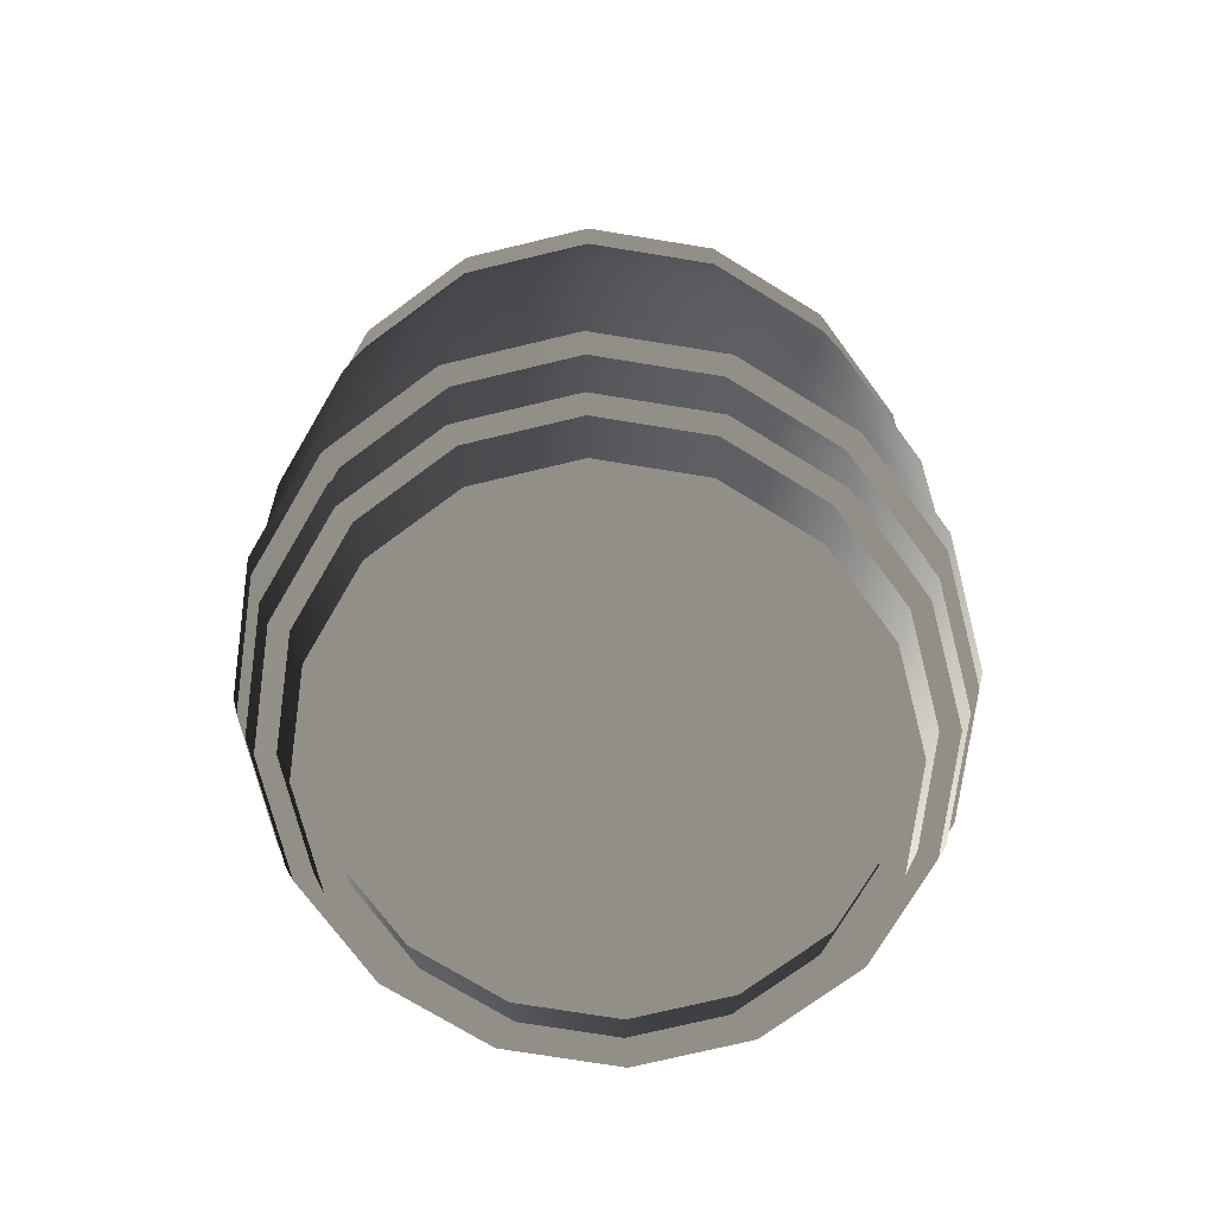
<metadata>
{"format":"obj","ext":"obj","renderer":"f3d","projection":"perspective","resolution":1024,"background":"white","views":[{"elev":-73.6,"azim":-64.7,"up":"+Y"}]}
</metadata>
<code>
v  36.6 35.56 0.1494
v  33.89 35.56 13.83
v  30.96 17.82 12.63
v  33.44 17.82 0.1365
v  33.74 35.56 -13.55
v  30.83 17.82 -12.38
v  25.74 35.56 -25.19
v  23.52 17.82 -23.01
v  13.83 35.56 -32.99
v  12.63 17.82 -30.14
v  -0.1955 35.56 -35.77
v  -0.1786 17.82 -32.68
v  -14.19 35.56 -33.1
v  -12.96 17.82 -30.24
v  -26.02 35.56 -25.4
v  -23.77 17.82 -23.2
v  -33.89 35.56 -13.83
v  -30.96 17.82 -12.63
v  -36.6 35.56 -0.1494
v  -33.44 17.82 -0.1365
v  -33.74 35.56 13.55
v  -30.83 17.82 12.38
v  -25.74 35.56 25.19
v  -23.52 17.82 23.01
v  -13.83 35.56 32.99
v  -12.63 17.82 30.14
v  0.1955 35.56 35.77
v  0.1786 17.82 32.68
v  14.19 35.56 33.1
v  12.96 17.82 30.24
v  26.02 35.56 25.4
v  23.77 17.82 23.2
v  26.54 92.36 -10.66
v  20.25 92.36 -19.81
v  10.88 92.36 -25.95
v  -11.18 92.36 -26.13
v  -20.52 92.36 -20.05
v  -26.73 92.36 -10.92
v  -28.87 92.36 -0.1213
v  -0.1365 92.36 -28.24
v  28.79 92.36 0.1176
v  -26.62 92.36 10.69
v  -20.3 92.36 19.88
v  -10.9 92.36 26.04
v  0.1721 92.36 28.23
v  11.22 92.36 26.13
v  20.47 92.36 19.98
v  26.66 92.36 10.88
v  33.24 85.87 0.1357
v  30.78 85.87 12.55
v  33.68 69.58 13.74
v  36.38 69.58 0.1485
v  30.64 85.87 -12.3
v  33.53 69.58 -13.47
v  23.38 85.87 -22.87
v  25.59 69.58 -25.03
v  12.56 85.87 -29.96
v  13.74 69.58 -32.79
v  -0.1775 85.87 -32.48
v  -0.1943 69.58 -35.55
v  -12.88 85.87 -30.06
v  -14.1 69.58 -32.9
v  -23.63 85.87 -23.06
v  -25.86 69.58 -25.24
v  -30.78 85.87 -12.55
v  -33.68 69.58 -13.74
v  -33.24 85.87 -0.1357
v  -36.38 69.58 -0.1485
v  -30.64 85.87 12.3
v  -33.53 69.58 13.47
v  -23.38 85.87 22.87
v  -25.59 69.58 25.03
v  -12.56 85.87 29.96
v  -13.74 69.58 32.79
v  0.1776 85.87 32.48
v  0.1943 69.58 35.55
v  12.88 85.87 30.06
v  14.1 69.58 32.9
v  23.63 85.87 23.06
v  25.86 69.58 25.24
v  26.3 102.2 -10.56
v  23.94 102.2 -9.613
v  25.97 102.2 0.106
v  28.53 102.2 0.1165
v  20.07 102.2 -19.63
v  18.26 102.2 -17.87
v  10.78 102.2 -25.71
v  9.81 102.2 -23.4
v  -0.1524 102.2 -27.88
v  -0.1387 102.2 -25.38
v  -11.06 102.2 -25.8
v  -10.07 102.2 -23.49
v  -20.28 102.2 -19.8
v  -18.46 102.2 -18.02
v  -26.42 102.2 -10.78
v  -24.05 102.2 -9.809
v  -28.53 102.2 -0.1165
v  -25.97 102.2 -0.106
v  -26.3 102.2 10.56
v  -23.94 102.2 9.613
v  -20.07 102.2 19.63
v  -18.26 102.2 17.87
v  -10.78 102.2 25.71
v  -9.81 102.2 23.4
v  0.1524 102.2 27.88
v  0.1387 102.2 25.38
v  11.06 102.2 25.8
v  10.07 102.2 23.49
v  20.28 102.2 19.8
v  18.46 102.2 18.02
v  26.42 102.2 10.78
v  24.05 102.2 9.809
v  26.66 9.878 10.88
v  20.47 9.878 19.98
v  11.19 9.878 26.08
v  0.1629 9.878 28.18
v  -10.89 9.878 25.99
v  -20.28 9.878 19.84
v  -26.58 9.878 10.68
v  -28.83 9.878 -0.1194
v  28.79 9.878 0.1176
v  -26.7 9.878 -10.9
v  -20.49 9.878 -20.01
v  -11.17 9.878 -26.09
v  -0.1452 9.878 -28.19
v  10.88 9.878 -25.95
v  20.25 9.878 -19.81
v  26.54 9.878 -10.66
v  26.3 0.0775 -10.56
v  28.53 0.0775 0.1165
v  25.97 0.0775 0.106
v  23.94 0.0775 -9.613
v  20.07 0.0775 -19.63
v  18.26 0.0775 -17.87
v  10.78 0.0775 -25.71
v  9.81 0.0775 -23.4
v  -0.1524 0.0775 -27.88
v  -0.1387 0.0775 -25.38
v  -11.06 0.0775 -25.8
v  -10.07 0.0775 -23.49
v  -20.28 0.0775 -19.8
v  -18.46 0.0775 -18.02
v  -26.42 0.0775 -10.78
v  -24.05 0.0775 -9.809
v  -28.53 0.0775 -0.1165
v  -25.97 0.0775 -0.106
v  -26.3 0.0775 10.56
v  -23.94 0.0775 9.613
v  -20.07 0.0775 19.63
v  -18.26 0.0775 17.87
v  -10.78 0.0775 25.71
v  -9.81 0.0775 23.4
v  0.1524 0.0775 27.88
v  0.1387 0.0775 25.38
v  11.06 0.0775 25.8
v  10.07 0.0775 23.49
v  20.28 0.0775 19.8
v  18.46 0.0775 18.02
v  26.42 0.0775 10.78
v  24.05 0.0775 9.809
v  34.69 53.29 14.15
v  37.46 53.29 0.1529
v  34.53 53.29 -13.87
v  26.35 53.29 -25.78
v  14.15 53.29 -33.76
v  -0.2001 53.29 -36.61
v  -14.52 53.29 -33.88
v  -26.63 53.29 -25.99
v  -34.69 53.29 -14.15
v  -37.46 53.29 -0.1529
v  -34.53 53.29 13.87
v  -26.35 53.29 25.78
v  -14.15 53.29 33.76
v  0.2001 53.29 36.61
v  14.52 53.29 33.88
v  26.63 53.29 25.99
v  32.71 94.16 0.128
v  30.28 94.16 12.36
v  31.62 89.36 12.91
v  34.15 89.36 0.1343
v  30.15 94.16 -12.12
v  31.48 89.36 -12.66
v  23 94.16 -22.52
v  24.02 89.35 -23.52
v  12.36 94.16 -29.49
v  12.9 89.35 -30.8
v  -0.1692 94.16 -31.98
v  -0.1773 89.35 -33.39
v  -12.67 94.16 -29.59
v  -13.23 89.35 -30.9
v  -23.24 94.16 -22.71
v  -24.27 89.36 -23.71
v  -30.28 94.16 -12.36
v  -31.62 89.36 -12.91
v  -32.71 94.16 -0.128
v  -34.15 89.36 -0.1343
v  -30.15 94.16 12.12
v  -31.48 89.36 12.66
v  -23 94.16 22.52
v  -24.02 89.35 23.52
v  -12.36 94.16 29.49
v  -12.9 89.35 30.8
v  0.1693 94.16 31.98
v  0.1773 89.35 33.39
v  12.67 94.16 29.59
v  13.23 89.35 30.9
v  23.24 94.16 22.71
v  24.27 89.36 23.71
v  35.94 82.2 0.1412
v  33.28 82.2 13.58
v  34.17 77.4 13.94
v  36.9 77.4 0.1453
v  33.13 82.2 -13.32
v  34.02 77.4 -13.67
v  25.28 82.2 -24.75
v  25.95 77.4 -25.41
v  13.58 82.2 -32.41
v  13.94 77.4 -33.28
v  -0.1864 82.2 -35.13
v  -0.1918 77.4 -36.08
v  -13.92 82.2 -32.52
v  -14.3 77.4 -33.39
v  -25.54 82.2 -24.95
v  -26.23 77.4 -25.62
v  -33.28 82.2 -13.58
v  -34.17 77.4 -13.94
v  -35.94 82.2 -0.1411
v  -36.9 77.4 -0.1453
v  -33.13 82.2 13.32
v  -34.02 77.4 13.67
v  -25.28 82.2 24.75
v  -25.95 77.4 25.41
v  -13.58 82.2 32.41
v  -13.94 77.4 33.28
v  0.1865 82.2 35.13
v  0.1919 77.4 36.08
v  13.92 82.2 32.52
v  14.3 77.4 33.39
v  25.54 82.2 24.95
v  26.23 77.4 25.62
v  30.4 94.15 0.1241
v  28.15 94.15 11.48
v  21.61 94.15 21.09
v  11.78 94.15 27.49
v  0.1624 94.15 29.71
v  -11.48 94.15 27.4
v  -21.38 94.15 20.92
v  -28.02 94.15 11.25
v  -30.4 94.15 -0.1241
v  -28.15 94.15 -11.48
v  -21.61 94.15 -21.09
v  -11.78 94.15 -27.49
v  -0.1623 94.15 -29.71
v  11.48 94.15 -27.4
v  21.38 94.15 -20.92
v  28.02 94.15 -11.25
v  29.41 89.35 12
v  31.77 89.35 0.1297
v  29.28 89.35 -11.76
v  22.34 89.35 -21.86
v  12 89.35 -28.63
v  -0.1696 89.35 -31.04
v  -12.31 89.35 -28.73
v  -22.58 89.35 -22.04
v  -29.41 89.35 -12
v  -31.77 89.35 -0.1297
v  -29.28 89.35 11.76
v  -22.34 89.35 21.86
v  -12 89.35 28.63
v  0.1697 89.35 31.04
v  12.31 89.35 28.73
v  22.58 89.35 22.04
v  33.45 82.25 0.1365
v  30.97 82.25 12.63
v  23.78 82.25 23.21
v  12.96 82.25 30.25
v  0.1787 82.25 32.68
v  -12.63 82.25 30.14
v  -23.52 82.25 23.01
v  -30.83 82.25 12.38
v  -33.45 82.25 -0.1365
v  -30.97 82.25 -12.63
v  -23.78 82.25 -23.21
v  -12.96 82.25 -30.25
v  -0.1786 82.25 -32.68
v  12.63 82.25 -30.14
v  23.52 82.25 -23.01
v  30.83 82.25 -12.38
v  31.81 77.45 12.98
v  34.36 77.45 0.1403
v  31.67 77.45 -12.72
v  24.17 77.45 -23.64
v  12.98 77.45 -30.97
v  -0.1835 77.45 -33.58
v  -13.32 77.45 -31.07
v  -24.42 77.45 -23.84
v  -31.81 77.45 -12.98
v  -34.36 77.45 -0.1403
v  -31.67 77.45 12.72
v  -24.17 77.45 23.64
v  -12.98 77.45 30.97
v  0.1835 77.45 33.58
v  13.32 77.45 31.07
v  24.43 77.45 23.84
v  32.71 7.605 0.128
v  34.15 12.41 0.1343
v  31.62 12.41 12.91
v  30.28 7.605 12.36
v  30.15 7.606 -12.12
v  31.48 12.41 -12.66
v  23 7.607 -22.52
v  24.02 12.41 -23.52
v  12.36 7.608 -29.49
v  12.9 12.41 -30.8
v  -0.1692 7.608 -31.98
v  -0.1773 12.41 -33.39
v  -12.67 7.607 -29.59
v  -13.23 12.41 -30.9
v  -23.24 7.606 -22.71
v  -24.27 12.41 -23.71
v  -30.28 7.605 -12.36
v  -31.62 12.41 -12.91
v  -32.71 7.605 -0.128
v  -34.15 12.41 -0.1343
v  -30.15 7.606 12.12
v  -31.48 12.41 12.66
v  -23 7.607 22.52
v  -24.02 12.41 23.52
v  -12.36 7.608 29.49
v  -12.9 12.41 30.8
v  0.1693 7.608 31.98
v  0.1773 12.41 33.39
v  12.67 7.607 29.59
v  13.23 12.41 30.9
v  23.24 7.606 22.71
v  24.27 12.41 23.71
v  35.94 19.56 0.1412
v  36.9 24.36 0.1454
v  34.17 24.36 13.94
v  33.28 19.56 13.58
v  33.13 19.56 -13.32
v  34.02 24.36 -13.67
v  25.28 19.56 -24.75
v  25.95 24.36 -25.41
v  13.58 19.56 -32.41
v  13.94 24.36 -33.28
v  -0.1864 19.56 -35.13
v  -0.1918 24.36 -36.08
v  -13.92 19.56 -32.52
v  -14.3 24.36 -33.39
v  -25.54 19.56 -24.95
v  -26.23 24.36 -25.62
v  -33.28 19.56 -13.58
v  -34.17 24.36 -13.94
v  -35.94 19.56 -0.1411
v  -36.9 24.36 -0.1453
v  -33.13 19.56 13.32
v  -34.02 24.36 13.67
v  -25.28 19.56 24.75
v  -25.95 24.36 25.41
v  -13.58 19.56 32.41
v  -13.94 24.36 33.28
v  0.1865 19.56 35.13
v  0.1919 24.36 36.08
v  13.92 19.56 32.52
v  14.3 24.36 33.39
v  25.54 19.56 24.95
v  26.23 24.36 25.62
v  30.4 7.611 0.1241
v  28.15 7.611 11.48
v  21.61 7.611 21.09
v  11.78 7.611 27.49
v  0.1624 7.611 29.71
v  -11.48 7.611 27.4
v  -21.38 7.611 20.92
v  -28.02 7.611 11.25
v  -30.4 7.611 -0.1241
v  -28.15 7.611 -11.48
v  -21.61 7.611 -21.09
v  -11.78 7.611 -27.49
v  -0.1623 7.611 -29.71
v  11.48 7.611 -27.4
v  21.38 7.611 -20.92
v  28.02 7.611 -11.25
v  29.41 12.41 12
v  31.77 12.41 0.1297
v  29.28 12.41 -11.76
v  22.34 12.41 -21.86
v  12 12.41 -28.63
v  -0.1697 12.41 -31.04
v  -12.31 12.41 -28.73
v  -22.58 12.41 -22.04
v  -29.41 12.41 -12
v  -31.77 12.41 -0.1297
v  -29.28 12.41 11.76
v  -22.34 12.41 21.86
v  -12 12.41 28.63
v  0.1697 12.41 31.04
v  12.31 12.41 28.73
v  22.58 12.41 22.04
v  33.45 19.52 0.1365
v  30.97 19.52 12.63
v  23.78 19.52 23.21
v  12.96 19.52 30.25
v  0.1787 19.52 32.68
v  -12.63 19.52 30.14
v  -23.52 19.52 23.01
v  -30.83 19.52 12.38
v  -33.45 19.52 -0.1365
v  -30.97 19.52 -12.63
v  -23.78 19.52 -23.21
v  -12.96 19.52 -30.25
v  -0.1786 19.52 -32.68
v  12.63 19.52 -30.14
v  23.52 19.52 -23.01
v  30.83 19.52 -12.38
v  31.81 24.32 12.98
v  34.36 24.32 0.1403
v  31.67 24.32 -12.72
v  24.17 24.32 -23.64
v  12.98 24.32 -30.97
v  -0.1835 24.32 -33.58
v  -13.32 24.32 -31.07
v  -24.42 24.32 -23.84
v  -31.81 24.32 -12.98
v  -34.36 24.32 -0.1403
v  -31.67 24.32 12.72
v  -24.17 24.32 23.64
v  -12.98 24.32 30.97
v  0.1835 24.32 33.58
v  13.32 24.32 31.07
v  24.43 24.32 23.84
v  -16.15 94.98 -1.649
v  -15.7 94.98 0.6108
v  -16.08 92 0.536
v  -16.47 92 -1.435
v  -18.07 94.98 -2.928
v  -18.14 92 -2.55
v  -20.33 94.98 -2.477
v  -20.11 92 -2.157
v  -21.61 94.98 -0.5601
v  -21.23 92 -0.4853
v  -21.16 94.98 1.7
v  -20.84 92 1.486
v  -19.24 94.98 2.978
v  -19.16 92 2.601
v  -16.98 94.98 2.527
v  -17.19 92 2.208
g Barrel
f 1 2 3
f 3 4 1
f 5 1 4
f 4 6 5
f 7 5 6
f 6 8 7
f 9 7 8
f 8 10 9
f 11 9 10
f 10 12 11
f 13 11 12
f 12 14 13
f 15 13 14
f 14 16 15
f 17 15 16
f 16 18 17
f 19 17 18
f 18 20 19
f 21 19 20
f 20 22 21
f 23 21 22
f 22 24 23
f 25 23 24
f 24 26 25
f 27 25 26
f 26 28 27
f 29 27 28
f 28 30 29
f 31 29 30
f 30 32 31
f 2 31 32
f 32 3 2
f 33 34 35
f 36 37 38
f 36 38 39
f 40 36 39
f 35 40 39
f 33 35 39
f 41 33 39
f 39 42 43
f 43 44 45
f 39 43 45
f 46 47 48
f 45 46 48
f 39 45 48
f 41 39 48
f 49 50 51
f 51 52 49
f 53 49 52
f 52 54 53
f 55 53 54
f 54 56 55
f 57 55 56
f 56 58 57
f 59 57 58
f 58 60 59
f 61 59 60
f 60 62 61
f 63 61 62
f 62 64 63
f 65 63 64
f 64 66 65
f 67 65 66
f 66 68 67
f 69 67 68
f 68 70 69
f 71 69 70
f 70 72 71
f 73 71 72
f 72 74 73
f 75 73 74
f 74 76 75
f 77 75 76
f 76 78 77
f 79 77 78
f 78 80 79
f 50 79 80
f 80 51 50
f 81 82 83
f 83 84 81
f 85 86 82
f 82 81 85
f 87 88 86
f 86 85 87
f 89 90 88
f 88 87 89
f 91 92 90
f 90 89 91
f 93 94 92
f 92 91 93
f 95 96 94
f 94 93 95
f 97 98 96
f 96 95 97
f 99 100 98
f 98 97 99
f 101 102 100
f 100 99 101
f 103 104 102
f 102 101 103
f 105 106 104
f 104 103 105
f 107 108 106
f 106 105 107
f 109 110 108
f 108 107 109
f 111 112 110
f 110 109 111
f 111 84 83
f 83 112 111
f 83 82 33
f 33 41 83
f 82 86 34
f 34 33 82
f 86 88 35
f 35 34 86
f 88 90 40
f 40 35 88
f 90 92 36
f 36 40 90
f 92 94 37
f 37 36 92
f 94 96 38
f 38 37 94
f 96 98 39
f 39 38 96
f 98 100 42
f 42 39 98
f 100 102 43
f 43 42 100
f 102 104 44
f 44 43 102
f 104 106 45
f 45 44 104
f 106 108 46
f 46 45 106
f 108 110 47
f 47 46 108
f 110 112 48
f 48 47 110
f 112 83 41
f 41 48 112
f 113 114 115
f 113 115 116
f 116 117 118
f 118 119 120
f 116 118 120
f 113 116 120
f 121 113 120
f 122 123 124
f 120 122 124
f 120 124 125
f 120 125 126
f 126 127 128
f 120 126 128
f 121 120 128
f 129 130 131
f 131 132 129
f 133 129 132
f 132 134 133
f 135 133 134
f 134 136 135
f 137 135 136
f 136 138 137
f 139 137 138
f 138 140 139
f 141 139 140
f 140 142 141
f 143 141 142
f 142 144 143
f 145 143 144
f 144 146 145
f 147 145 146
f 146 148 147
f 149 147 148
f 148 150 149
f 151 149 150
f 150 152 151
f 153 151 152
f 152 154 153
f 155 153 154
f 154 156 155
f 157 155 156
f 156 158 157
f 159 157 158
f 158 160 159
f 159 160 131
f 131 130 159
f 84 111 50
f 50 49 84
f 161 162 52
f 52 51 161
f 81 84 49
f 49 53 81
f 162 163 54
f 54 52 162
f 85 81 53
f 53 55 85
f 163 164 56
f 56 54 163
f 87 85 55
f 55 57 87
f 164 165 58
f 58 56 164
f 89 87 57
f 57 59 89
f 165 166 60
f 60 58 165
f 91 89 59
f 59 61 91
f 166 167 62
f 62 60 166
f 93 91 61
f 61 63 93
f 167 168 64
f 64 62 167
f 95 93 63
f 63 65 95
f 168 169 66
f 66 64 168
f 97 95 65
f 65 67 97
f 169 170 68
f 68 66 169
f 99 97 67
f 67 69 99
f 170 171 70
f 70 68 170
f 101 99 69
f 69 71 101
f 171 172 72
f 72 70 171
f 103 101 71
f 71 73 103
f 172 173 74
f 74 72 172
f 105 103 73
f 73 75 105
f 173 174 76
f 76 74 173
f 107 105 75
f 75 77 107
f 174 175 78
f 78 76 174
f 109 107 77
f 77 79 109
f 175 176 80
f 80 78 175
f 111 109 79
f 79 50 111
f 176 161 51
f 51 80 176
f 162 161 2
f 2 1 162
f 159 130 4
f 4 3 159
f 163 162 1
f 1 5 163
f 130 129 6
f 6 4 130
f 164 163 5
f 5 7 164
f 129 133 8
f 8 6 129
f 165 164 7
f 7 9 165
f 133 135 10
f 10 8 133
f 166 165 9
f 9 11 166
f 135 137 12
f 12 10 135
f 167 166 11
f 11 13 167
f 137 139 14
f 14 12 137
f 168 167 13
f 13 15 168
f 139 141 16
f 16 14 139
f 169 168 15
f 15 17 169
f 141 143 18
f 18 16 141
f 170 169 17
f 17 19 170
f 143 145 20
f 20 18 143
f 171 170 19
f 19 21 171
f 145 147 22
f 22 20 145
f 172 171 21
f 21 23 172
f 147 149 24
f 24 22 147
f 173 172 23
f 23 25 173
f 149 151 26
f 26 24 149
f 174 173 25
f 25 27 174
f 151 153 28
f 28 26 151
f 175 174 27
f 27 29 175
f 153 155 30
f 30 28 153
f 176 175 29
f 29 31 176
f 155 157 32
f 32 30 155
f 161 176 31
f 31 2 161
f 157 159 3
f 3 32 157
f 177 178 179
f 179 180 177
f 181 177 180
f 180 182 181
f 183 181 182
f 182 184 183
f 185 183 184
f 184 186 185
f 187 185 186
f 186 188 187
f 189 187 188
f 188 190 189
f 191 189 190
f 190 192 191
f 193 191 192
f 192 194 193
f 195 193 194
f 194 196 195
f 197 195 196
f 196 198 197
f 199 197 198
f 198 200 199
f 201 199 200
f 200 202 201
f 203 201 202
f 202 204 203
f 205 203 204
f 204 206 205
f 207 205 206
f 206 208 207
f 178 207 208
f 208 179 178
f 209 210 211
f 211 212 209
f 213 209 212
f 212 214 213
f 215 213 214
f 214 216 215
f 217 215 216
f 216 218 217
f 219 217 218
f 218 220 219
f 221 219 220
f 220 222 221
f 223 221 222
f 222 224 223
f 225 223 224
f 224 226 225
f 227 225 226
f 226 228 227
f 229 227 228
f 228 230 229
f 231 229 230
f 230 232 231
f 233 231 232
f 232 234 233
f 235 233 234
f 234 236 235
f 237 235 236
f 236 238 237
f 239 237 238
f 238 240 239
f 210 239 240
f 240 211 210
f 241 242 178
f 178 177 241
f 242 243 207
f 207 178 242
f 243 244 205
f 205 207 243
f 244 245 203
f 203 205 244
f 245 246 201
f 201 203 245
f 246 247 199
f 199 201 246
f 247 248 197
f 197 199 247
f 248 249 195
f 195 197 248
f 249 250 193
f 193 195 249
f 250 251 191
f 191 193 250
f 251 252 189
f 189 191 251
f 252 253 187
f 187 189 252
f 253 254 185
f 185 187 253
f 254 255 183
f 183 185 254
f 255 256 181
f 181 183 255
f 256 241 177
f 177 181 256
f 257 258 180
f 180 179 257
f 258 259 182
f 182 180 258
f 259 260 184
f 184 182 259
f 260 261 186
f 186 184 260
f 261 262 188
f 188 186 261
f 262 263 190
f 190 188 262
f 263 264 192
f 192 190 263
f 264 265 194
f 194 192 264
f 265 266 196
f 196 194 265
f 266 267 198
f 198 196 266
f 267 268 200
f 200 198 267
f 268 269 202
f 202 200 268
f 269 270 204
f 204 202 269
f 270 271 206
f 206 204 270
f 271 272 208
f 208 206 271
f 272 257 179
f 179 208 272
f 273 274 210
f 210 209 273
f 274 275 239
f 239 210 274
f 275 276 237
f 237 239 275
f 276 277 235
f 235 237 276
f 277 278 233
f 233 235 277
f 278 279 231
f 231 233 278
f 279 280 229
f 229 231 279
f 280 281 227
f 227 229 280
f 281 282 225
f 225 227 281
f 282 283 223
f 223 225 282
f 283 284 221
f 221 223 283
f 284 285 219
f 219 221 284
f 285 286 217
f 217 219 285
f 286 287 215
f 215 217 286
f 287 288 213
f 213 215 287
f 288 273 209
f 209 213 288
f 289 290 212
f 212 211 289
f 290 291 214
f 214 212 290
f 291 292 216
f 216 214 291
f 292 293 218
f 218 216 292
f 293 294 220
f 220 218 293
f 294 295 222
f 222 220 294
f 295 296 224
f 224 222 295
f 296 297 226
f 226 224 296
f 297 298 228
f 228 226 297
f 298 299 230
f 230 228 298
f 299 300 232
f 232 230 299
f 300 301 234
f 234 232 300
f 301 302 236
f 236 234 301
f 302 303 238
f 238 236 302
f 303 304 240
f 240 238 303
f 304 289 211
f 211 240 304
f 305 306 307
f 307 308 305
f 309 310 306
f 306 305 309
f 311 312 310
f 310 309 311
f 313 314 312
f 312 311 313
f 315 316 314
f 314 313 315
f 317 318 316
f 316 315 317
f 319 320 318
f 318 317 319
f 321 322 320
f 320 319 321
f 323 324 322
f 322 321 323
f 325 326 324
f 324 323 325
f 327 328 326
f 326 325 327
f 329 330 328
f 328 327 329
f 331 332 330
f 330 329 331
f 333 334 332
f 332 331 333
f 335 336 334
f 334 333 335
f 308 307 336
f 336 335 308
f 337 338 339
f 339 340 337
f 341 342 338
f 338 337 341
f 343 344 342
f 342 341 343
f 345 346 344
f 344 343 345
f 347 348 346
f 346 345 347
f 349 350 348
f 348 347 349
f 351 352 350
f 350 349 351
f 353 354 352
f 352 351 353
f 355 356 354
f 354 353 355
f 357 358 356
f 356 355 357
f 359 360 358
f 358 357 359
f 361 362 360
f 360 359 361
f 363 364 362
f 362 361 363
f 365 366 364
f 364 363 365
f 367 368 366
f 366 365 367
f 340 339 368
f 368 367 340
f 369 305 308
f 308 370 369
f 370 308 335
f 335 371 370
f 371 335 333
f 333 372 371
f 372 333 331
f 331 373 372
f 373 331 329
f 329 374 373
f 374 329 327
f 327 375 374
f 375 327 325
f 325 376 375
f 376 325 323
f 323 377 376
f 377 323 321
f 321 378 377
f 378 321 319
f 319 379 378
f 379 319 317
f 317 380 379
f 380 317 315
f 315 381 380
f 381 315 313
f 313 382 381
f 382 313 311
f 311 383 382
f 383 311 309
f 309 384 383
f 384 309 305
f 305 369 384
f 385 307 306
f 306 386 385
f 386 306 310
f 310 387 386
f 387 310 312
f 312 388 387
f 388 312 314
f 314 389 388
f 389 314 316
f 316 390 389
f 390 316 318
f 318 391 390
f 391 318 320
f 320 392 391
f 392 320 322
f 322 393 392
f 393 322 324
f 324 394 393
f 394 324 326
f 326 395 394
f 395 326 328
f 328 396 395
f 396 328 330
f 330 397 396
f 397 330 332
f 332 398 397
f 398 332 334
f 334 399 398
f 399 334 336
f 336 400 399
f 400 336 307
f 307 385 400
f 401 337 340
f 340 402 401
f 402 340 367
f 367 403 402
f 403 367 365
f 365 404 403
f 404 365 363
f 363 405 404
f 405 363 361
f 361 406 405
f 406 361 359
f 359 407 406
f 407 359 357
f 357 408 407
f 408 357 355
f 355 409 408
f 409 355 353
f 353 410 409
f 410 353 351
f 351 411 410
f 411 351 349
f 349 412 411
f 412 349 347
f 347 413 412
f 413 347 345
f 345 414 413
f 414 345 343
f 343 415 414
f 415 343 341
f 341 416 415
f 416 341 337
f 337 401 416
f 417 339 338
f 338 418 417
f 418 338 342
f 342 419 418
f 419 342 344
f 344 420 419
f 420 344 346
f 346 421 420
f 421 346 348
f 348 422 421
f 422 348 350
f 350 423 422
f 423 350 352
f 352 424 423
f 424 352 354
f 354 425 424
f 425 354 356
f 356 426 425
f 426 356 358
f 358 427 426
f 427 358 360
f 360 428 427
f 428 360 362
f 362 429 428
f 429 362 364
f 364 430 429
f 430 364 366
f 366 431 430
f 431 366 368
f 368 432 431
f 432 368 339
f 339 417 432
f 433 434 435
f 435 436 433
f 437 433 436
f 436 438 437
f 439 437 438
f 438 440 439
f 441 439 440
f 440 442 441
f 443 441 442
f 442 444 443
f 445 443 444
f 444 446 445
f 447 445 446
f 446 448 447
f 434 447 448
f 448 435 434
f 447 434 433
f 447 433 437
f 447 437 439
f 447 439 441
f 447 441 443
f 447 443 445
f 131 121 128
f 128 132 131
f 132 128 127
f 127 134 132
f 134 127 126
f 126 136 134
f 136 126 125
f 125 138 136
f 138 125 124
f 124 140 138
f 140 124 123
f 123 142 140
f 142 123 122
f 122 144 142
f 144 122 120
f 120 146 144
f 146 120 119
f 119 148 146
f 148 119 118
f 118 150 148
f 150 118 117
f 117 152 150
f 152 117 116
f 116 154 152
f 154 116 115
f 115 156 154
f 156 115 114
f 114 158 156
f 158 114 113
f 113 160 158
f 160 113 121
f 121 131 160

</code>
